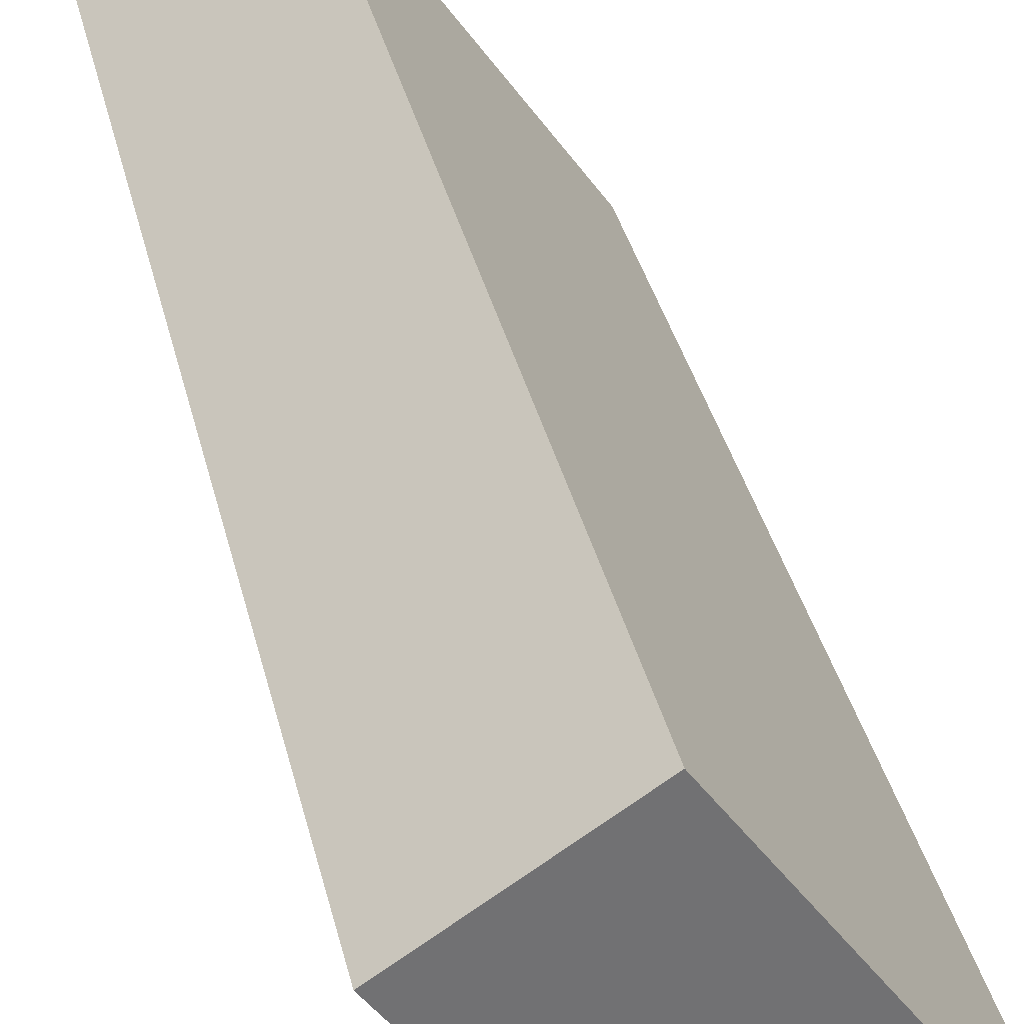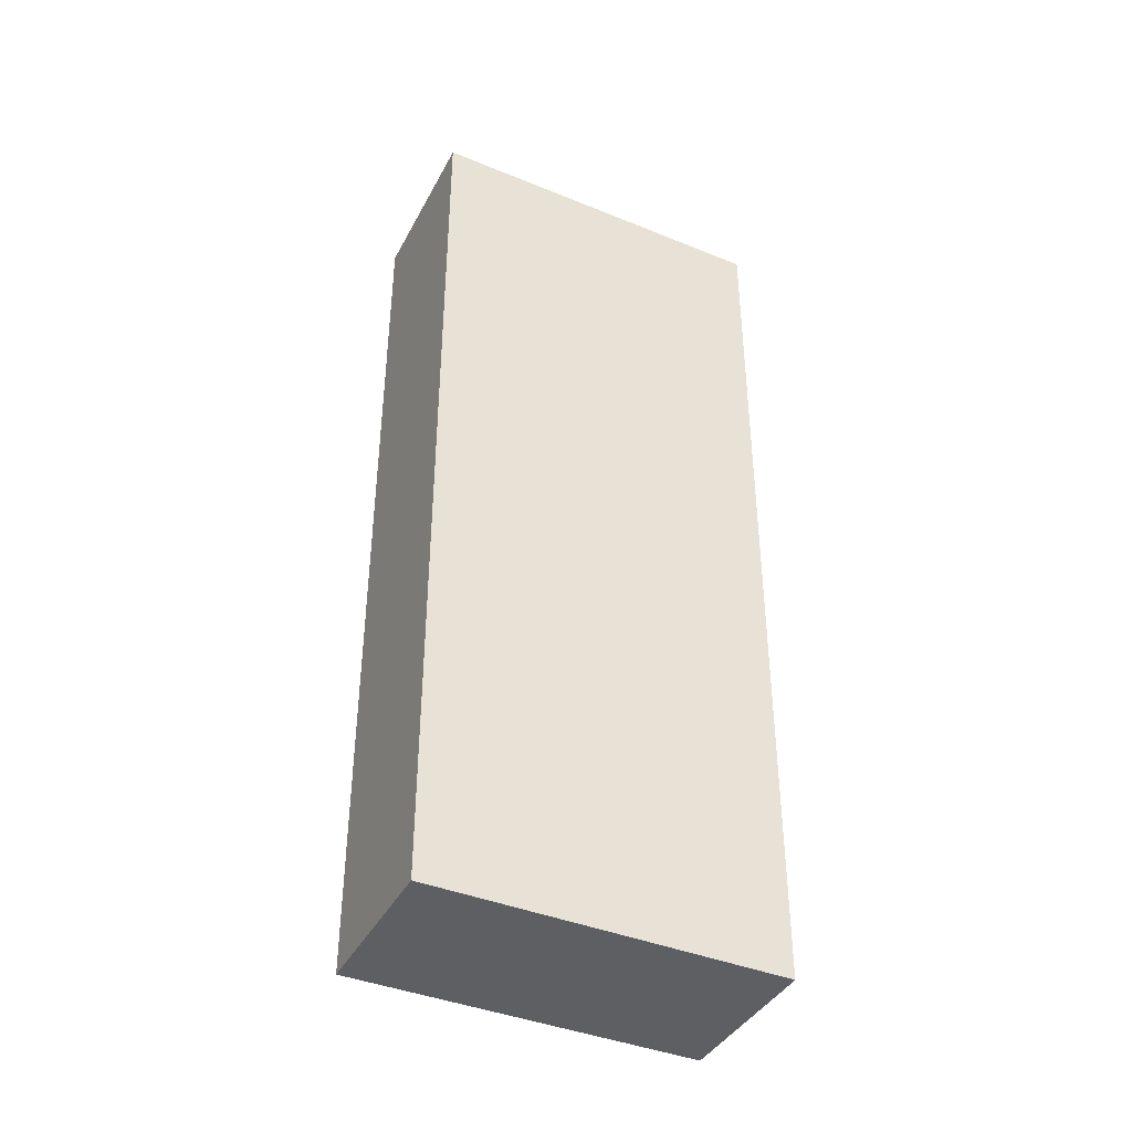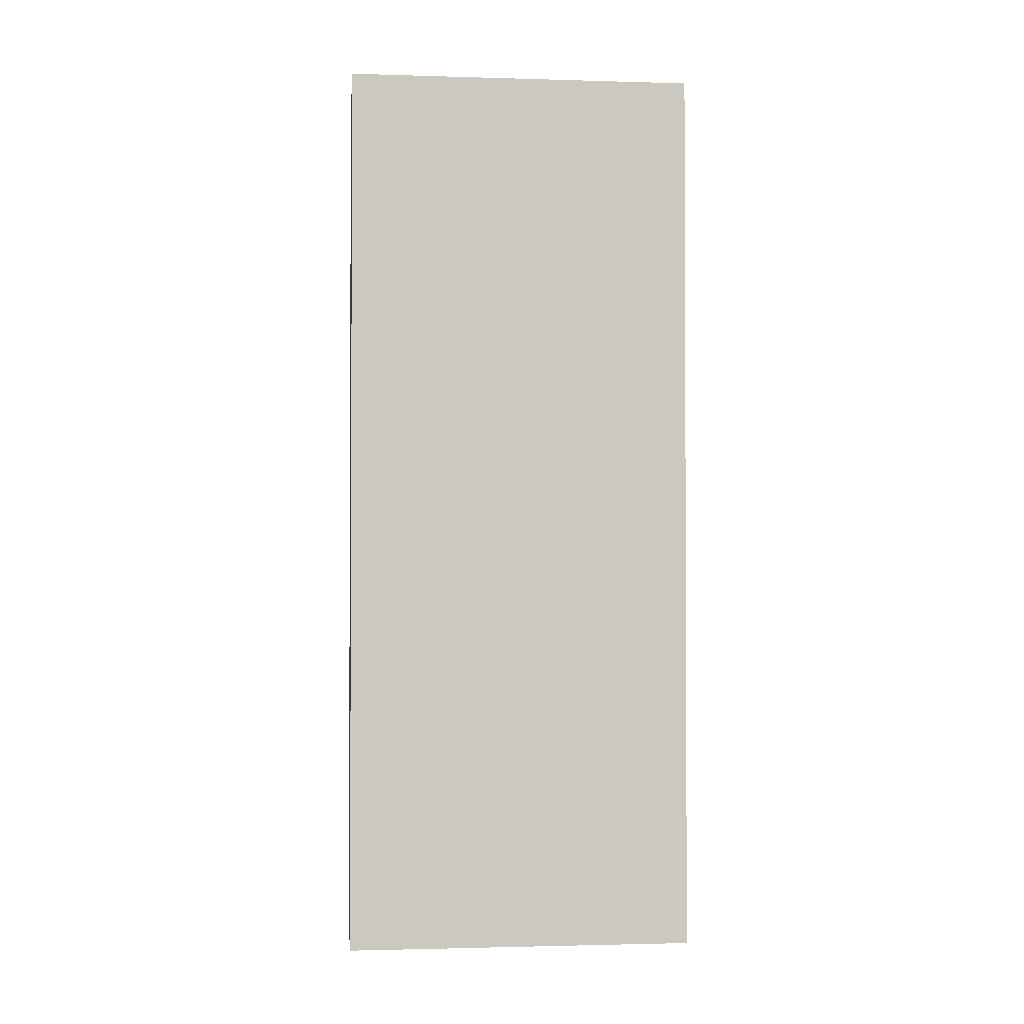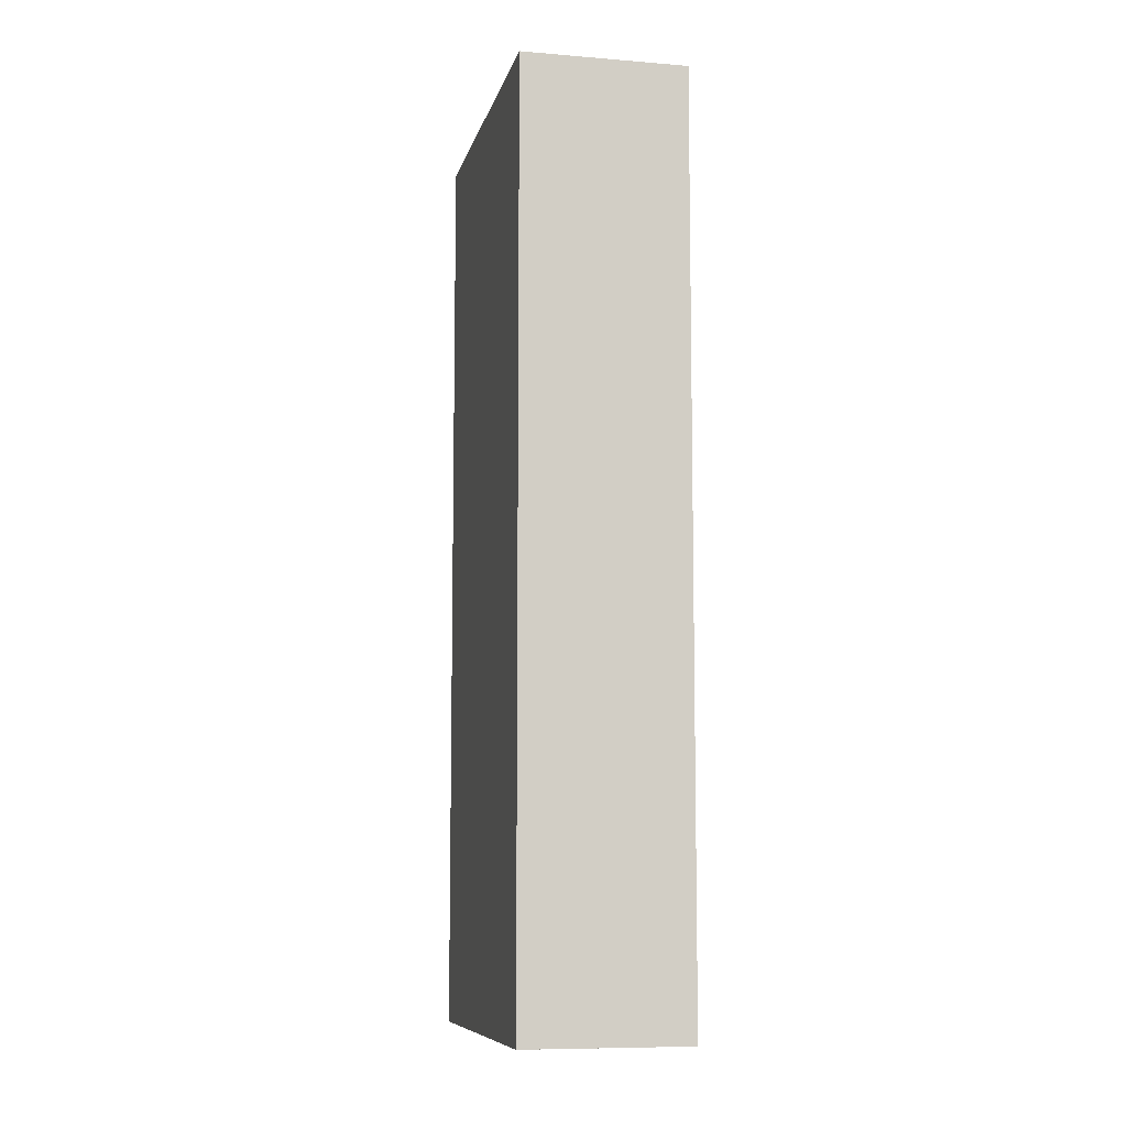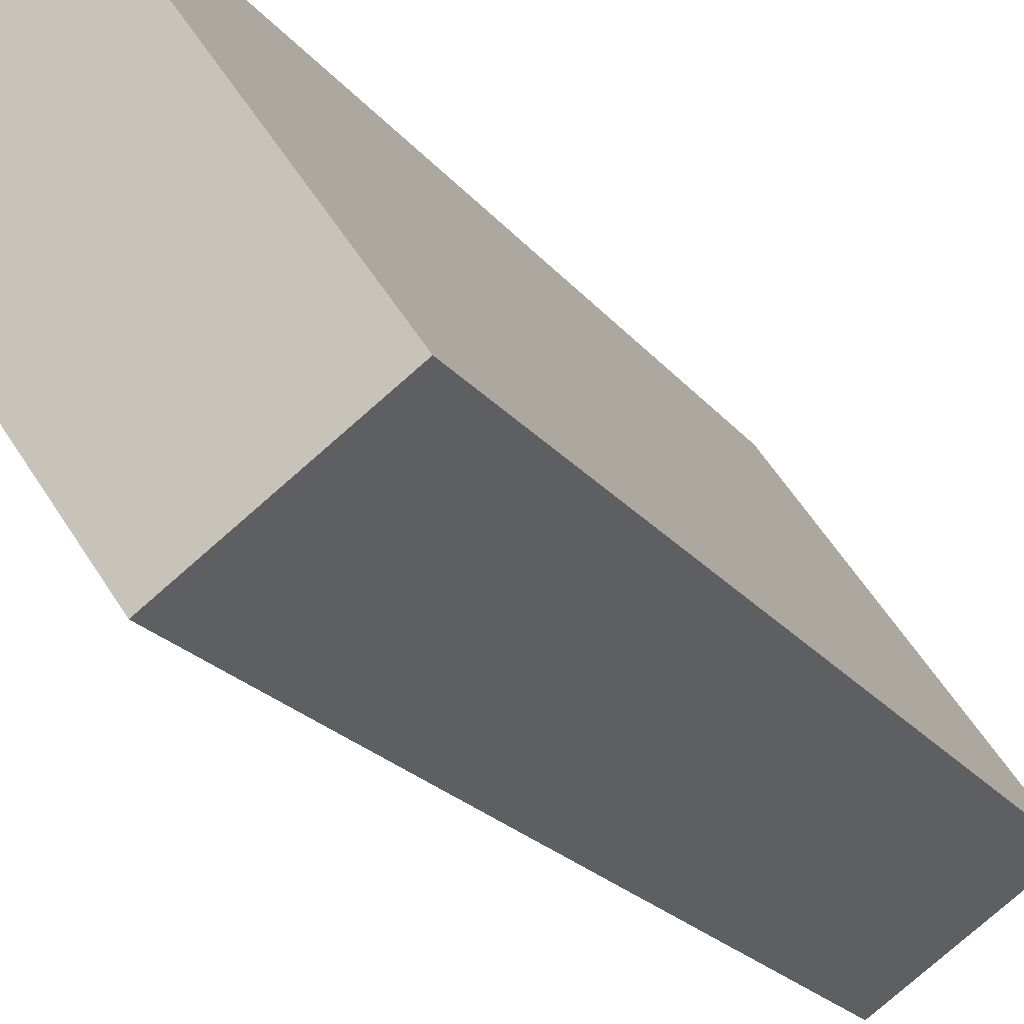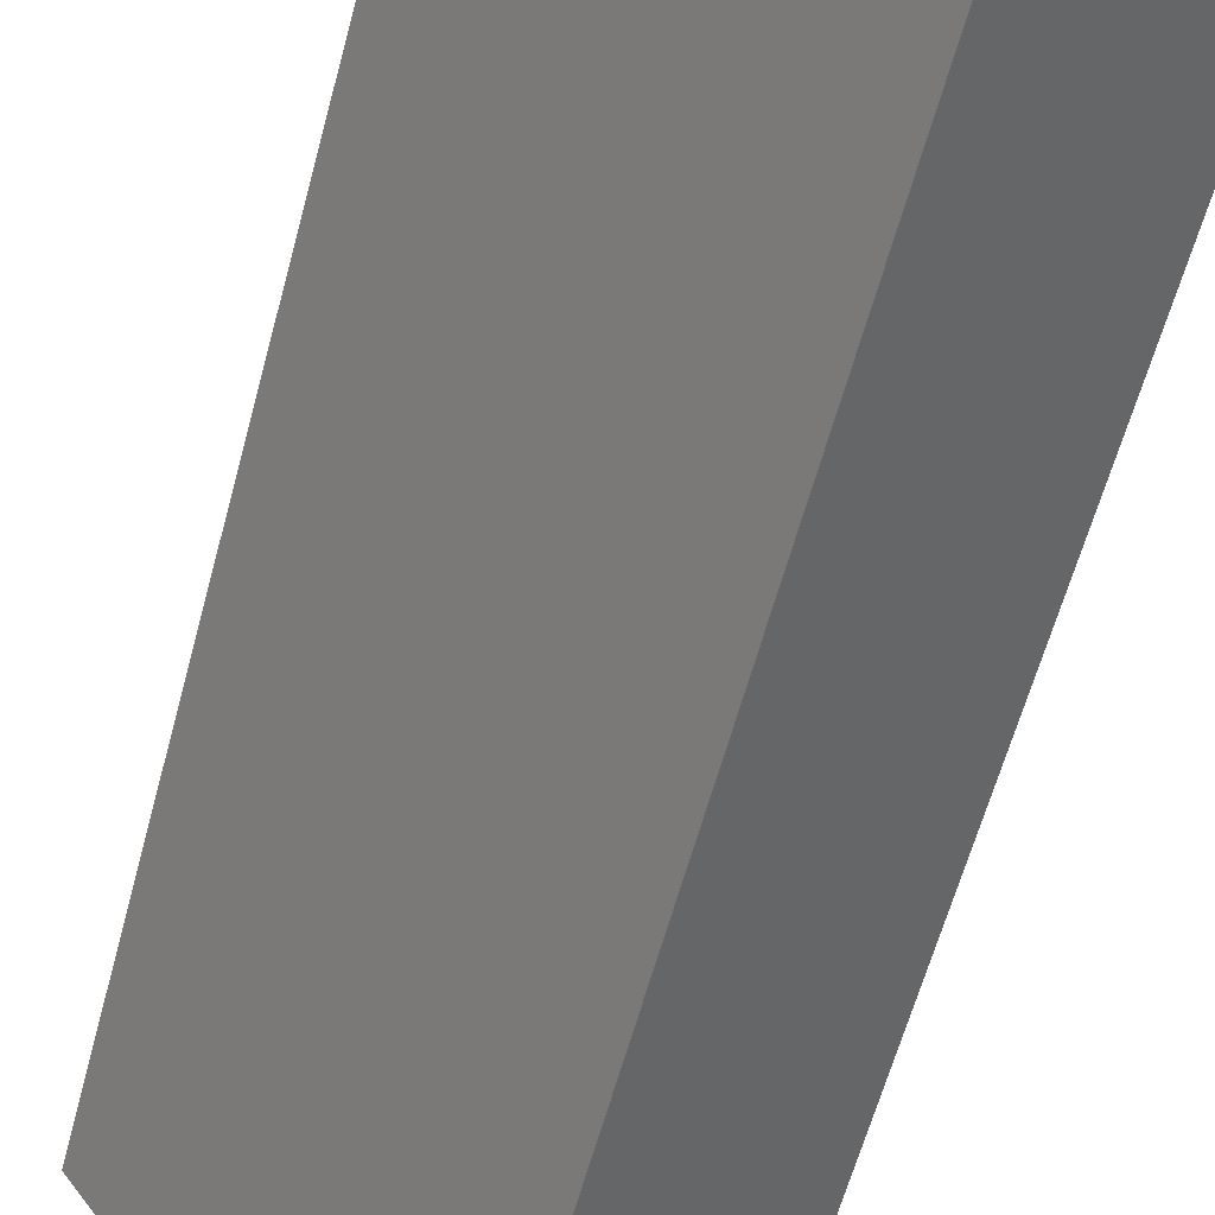
<metadata>
{"format":"obj","ext":"obj","renderer":"f3d","projection":"perspective","resolution":1024,"background":"white","views":[{"elev":35.1,"azim":167.4,"up":"+Z"},{"elev":-40.5,"azim":98.1,"up":"+Y"},{"elev":-1.7,"azim":118.4,"up":"+Y"},{"elev":-8.7,"azim":-157.9,"up":"+Y"},{"elev":-18.7,"azim":-156.0,"up":"+Z"},{"elev":-58.2,"azim":165.4,"up":"+Z"}]}
</metadata>
<code>
v  3.906 17.89 5.678
v  0.611 17.89 -0.422
v  0 17.89 1.095e-15
v  2.651 17.89 -1.83
v  6.604 17.89 3.869
v  2.651 1.121e-16 -1.83
v  0 0 0
v  0.611 2.584e-17 -0.422
v  3.906 -3.477e-16 5.678
v  6.604 -2.369e-16 3.869
g defaultobject
f 1 2 3
f 2 1 4
f 4 1 5
f 6 2 4
f 2 6 3
f 3 6 7
f 7 6 8
f 7 1 3
f 1 7 9
f 9 5 1
f 5 9 10
f 10 4 5
f 4 10 6
f 8 9 7
f 9 8 6
f 9 6 10

</code>
